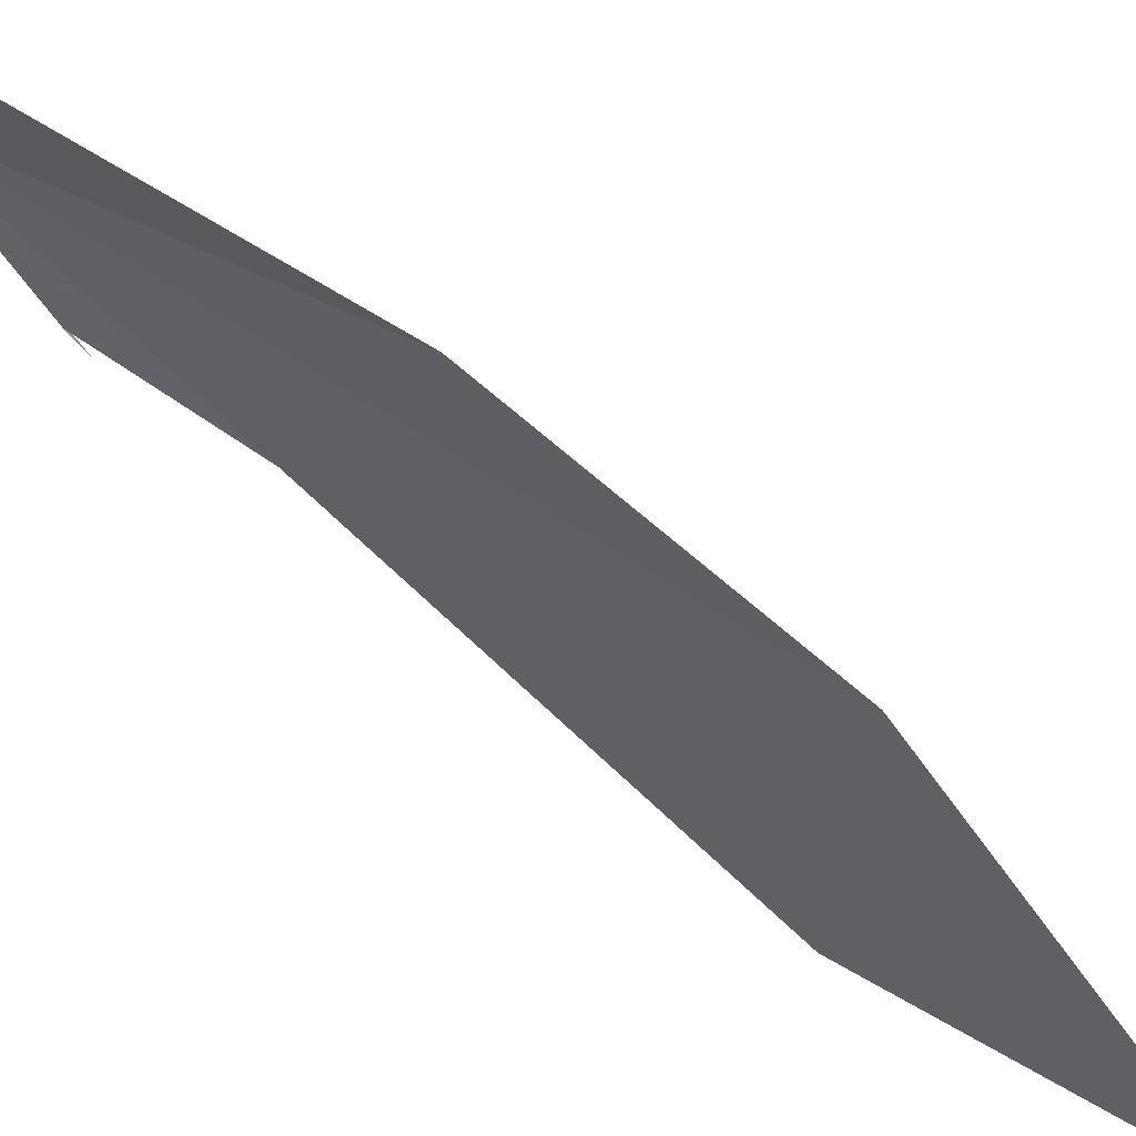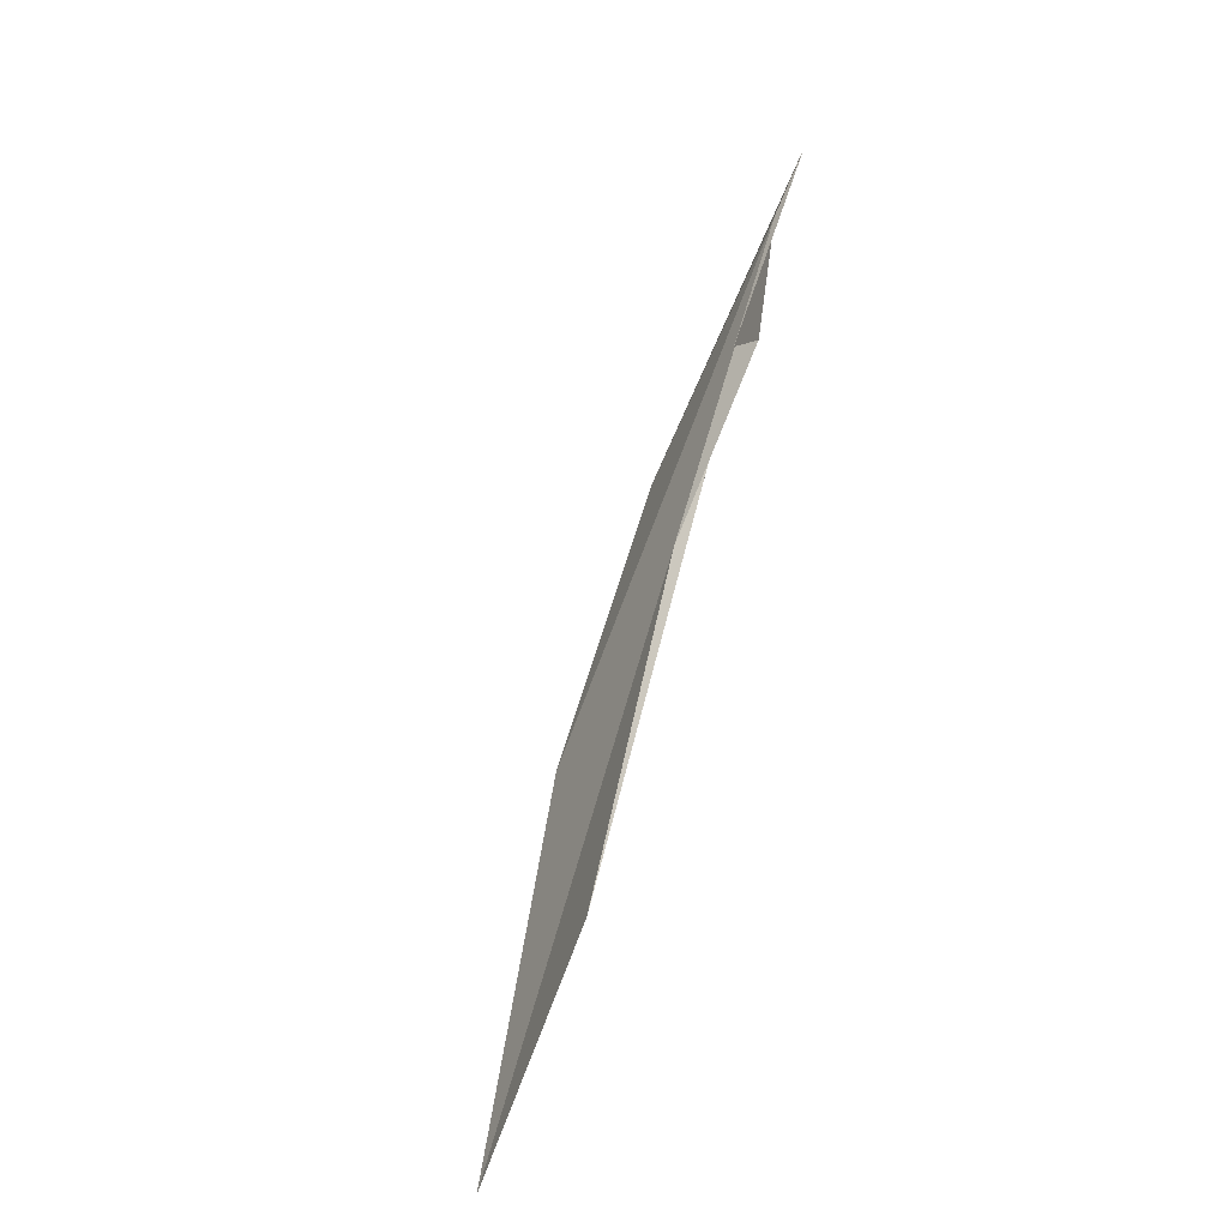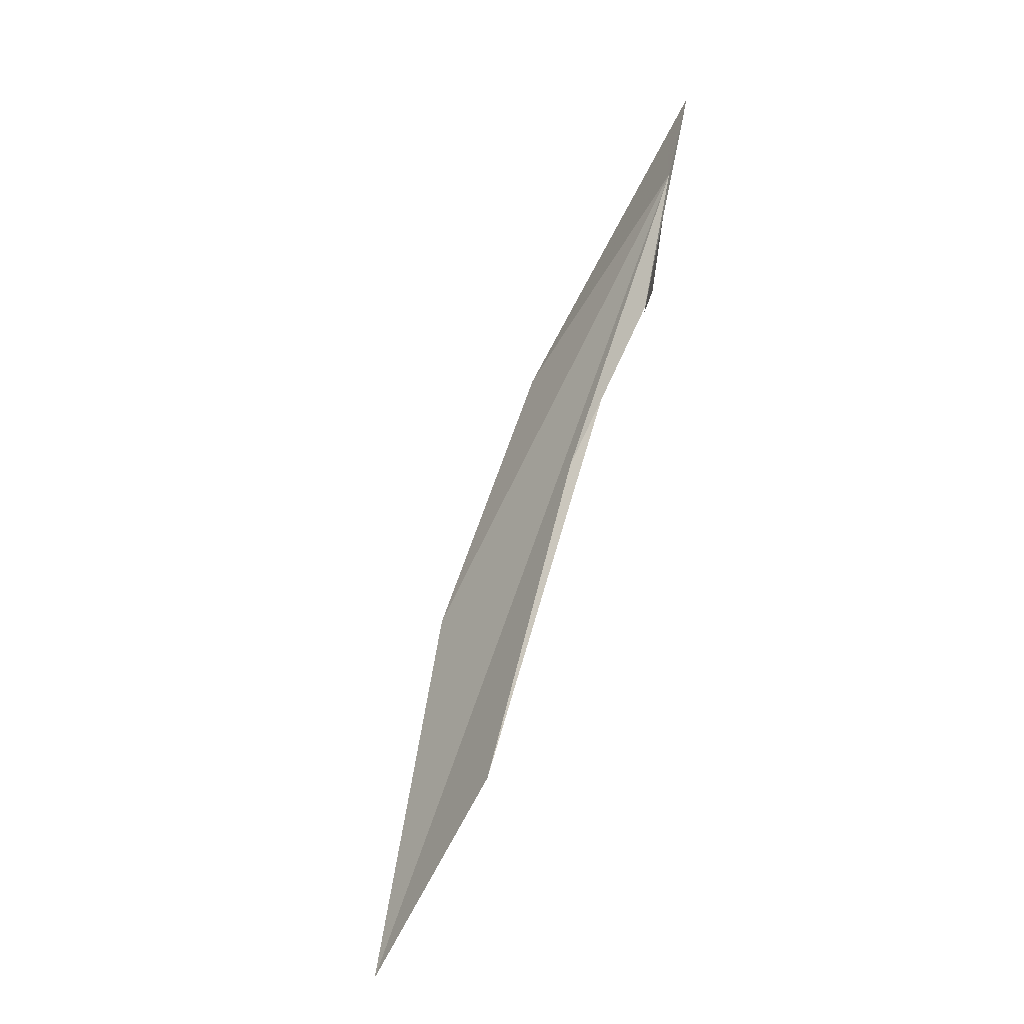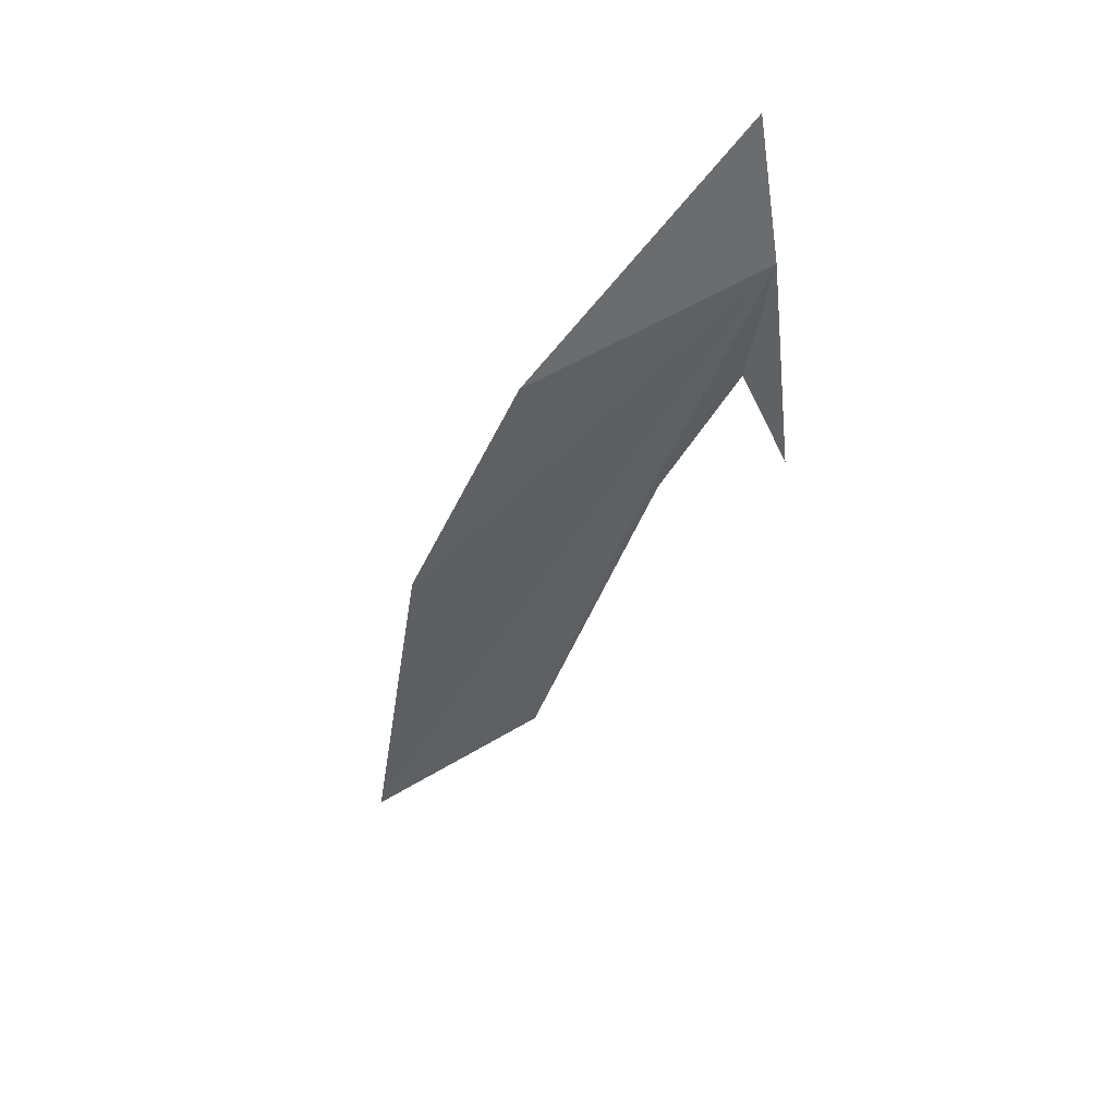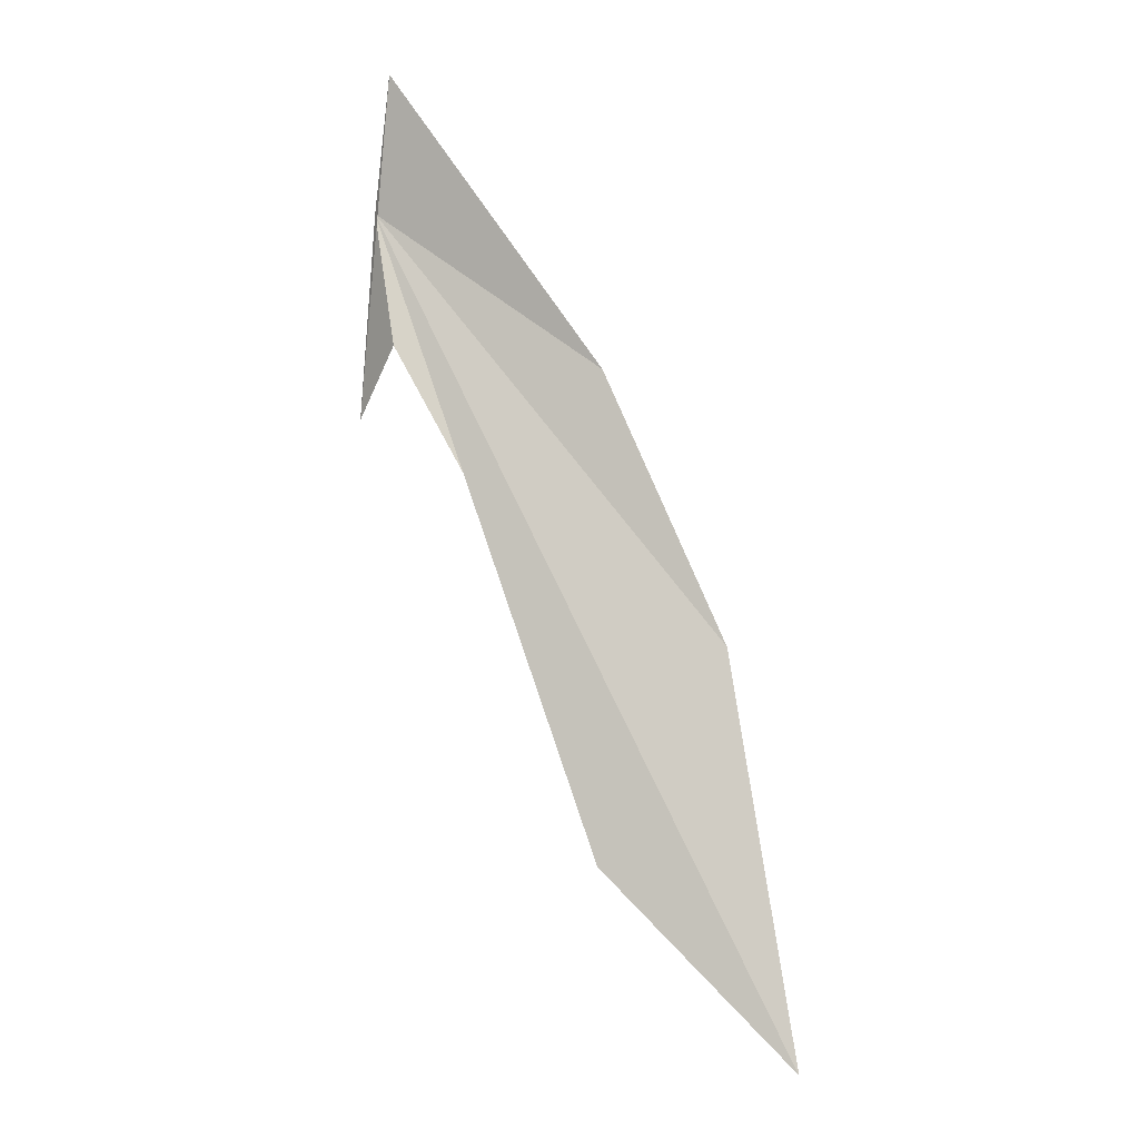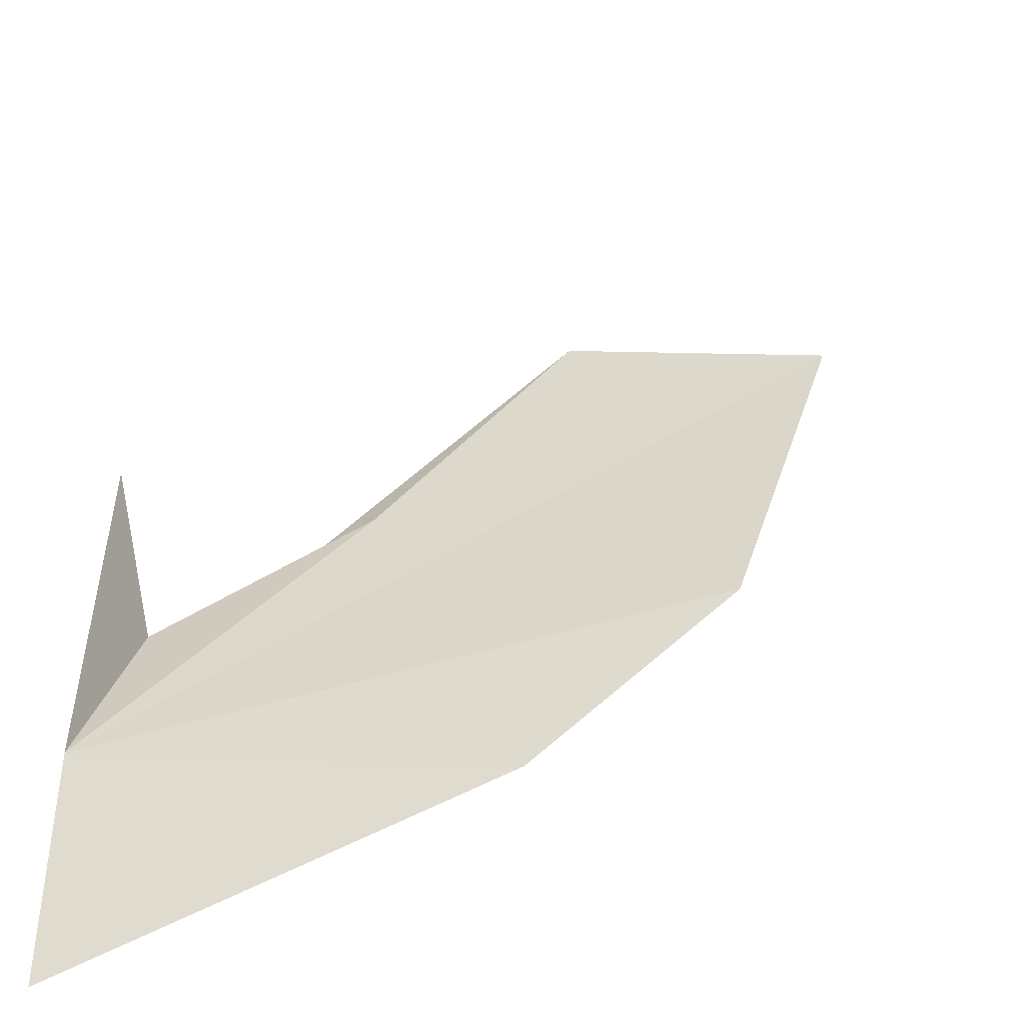
<metadata>
{"format":"obj","ext":"obj","renderer":"f3d","projection":"perspective","resolution":1024,"background":"white","views":[{"elev":-55.1,"azim":-157.6,"up":"+Z"},{"elev":-30.6,"azim":38.3,"up":"+Y"},{"elev":-18.7,"azim":27.8,"up":"+Y"},{"elev":54.4,"azim":-20.5,"up":"+Y"},{"elev":-15.6,"azim":163.5,"up":"+Y"},{"elev":20.5,"azim":-178.3,"up":"+Z"}]}
</metadata>
<code>
v -5.369 33.46 -17.35
v -5.382 32.78 -17.11
v -5.447 32.98 -17.34
v -5.367 33.89 -17.55
v -5.804 32.35 -17.35
v -6.765 30.54 -17.6
v -6.527 31.91 -17.66
v -6.163 31.21 -17.38
v -6.107 32.85 -17.64
f 1 3 2
f 1 5 3
f 1 7 6
f 1 6 8
f 1 9 7
f 1 4 9
f 1 8 5
f 1 4 2

</code>
